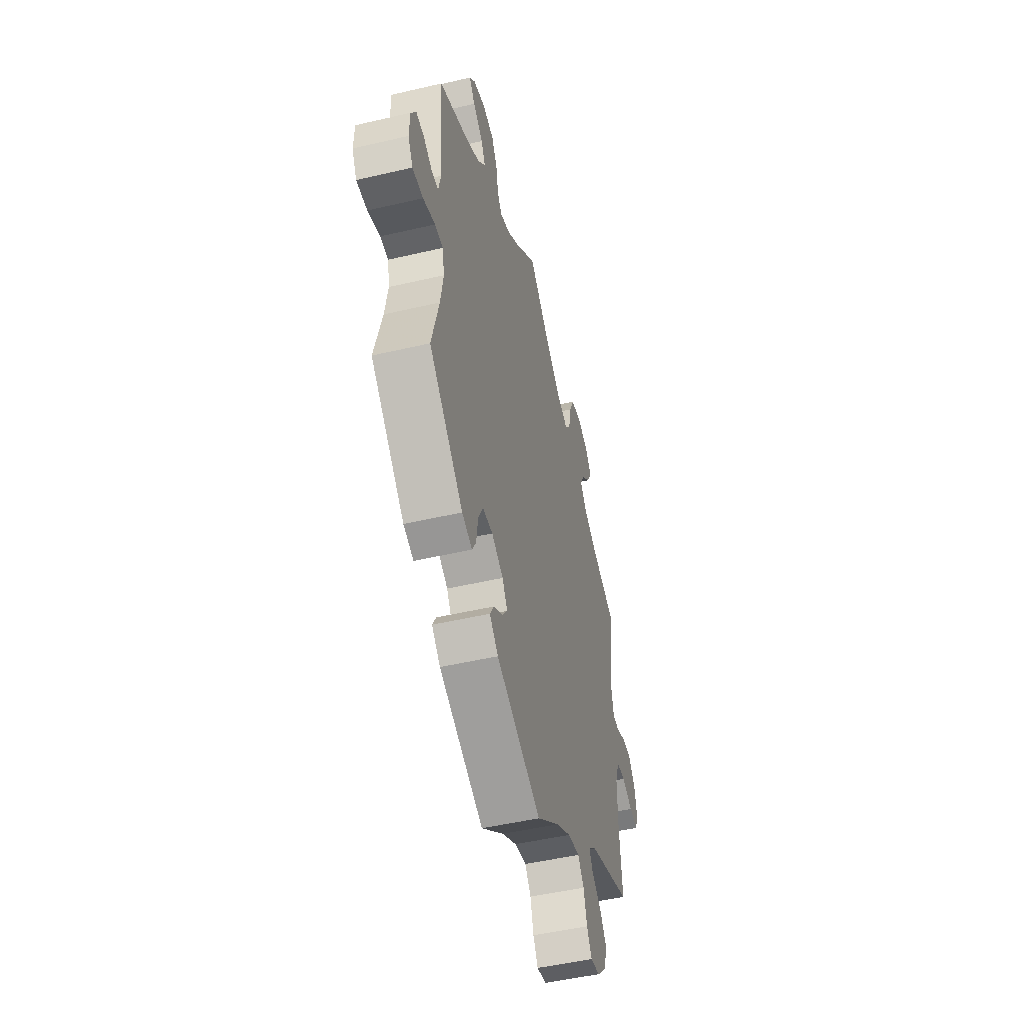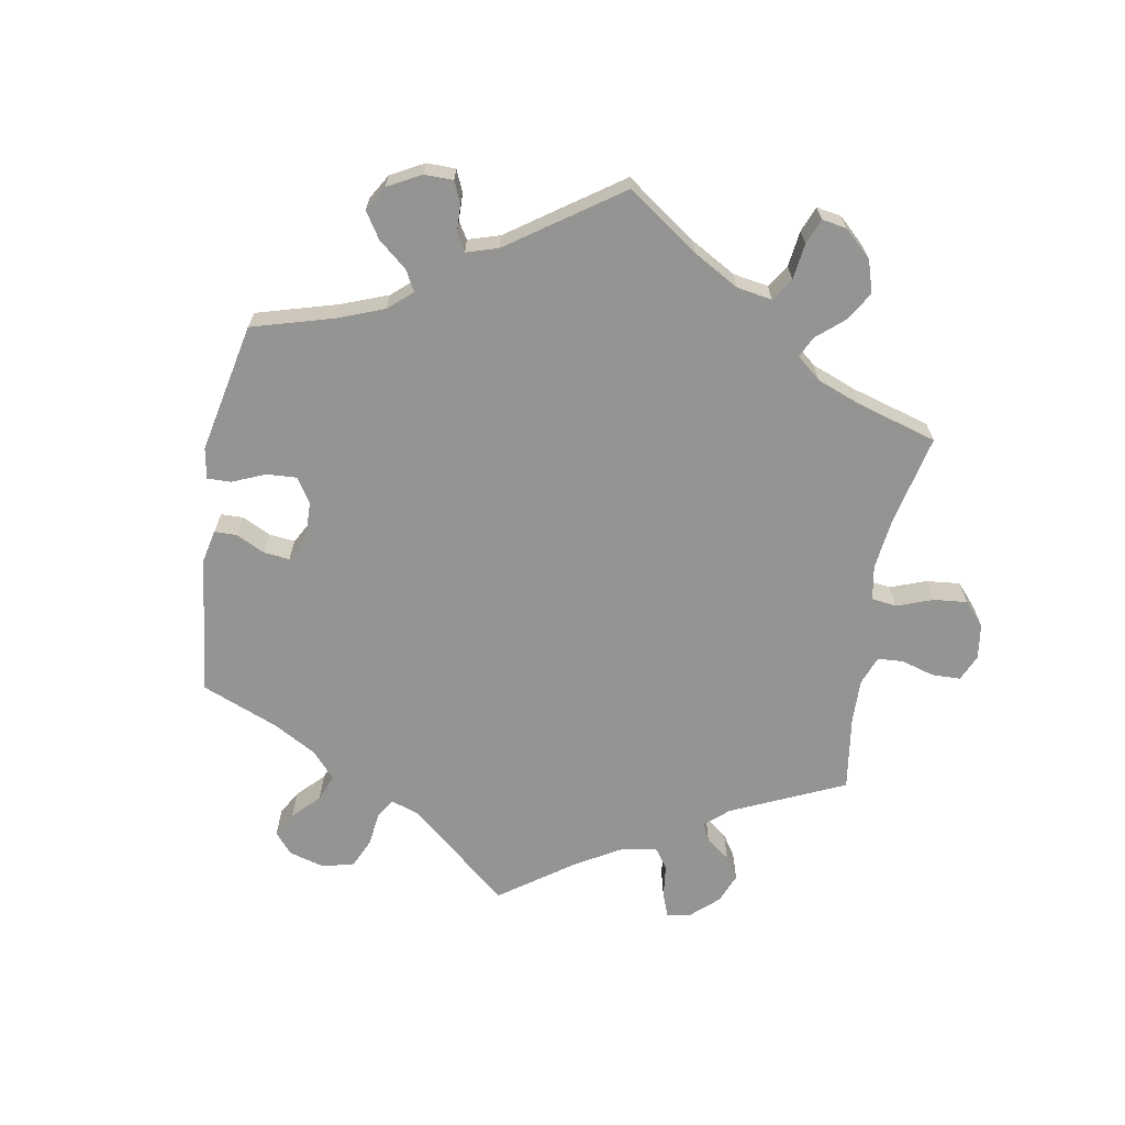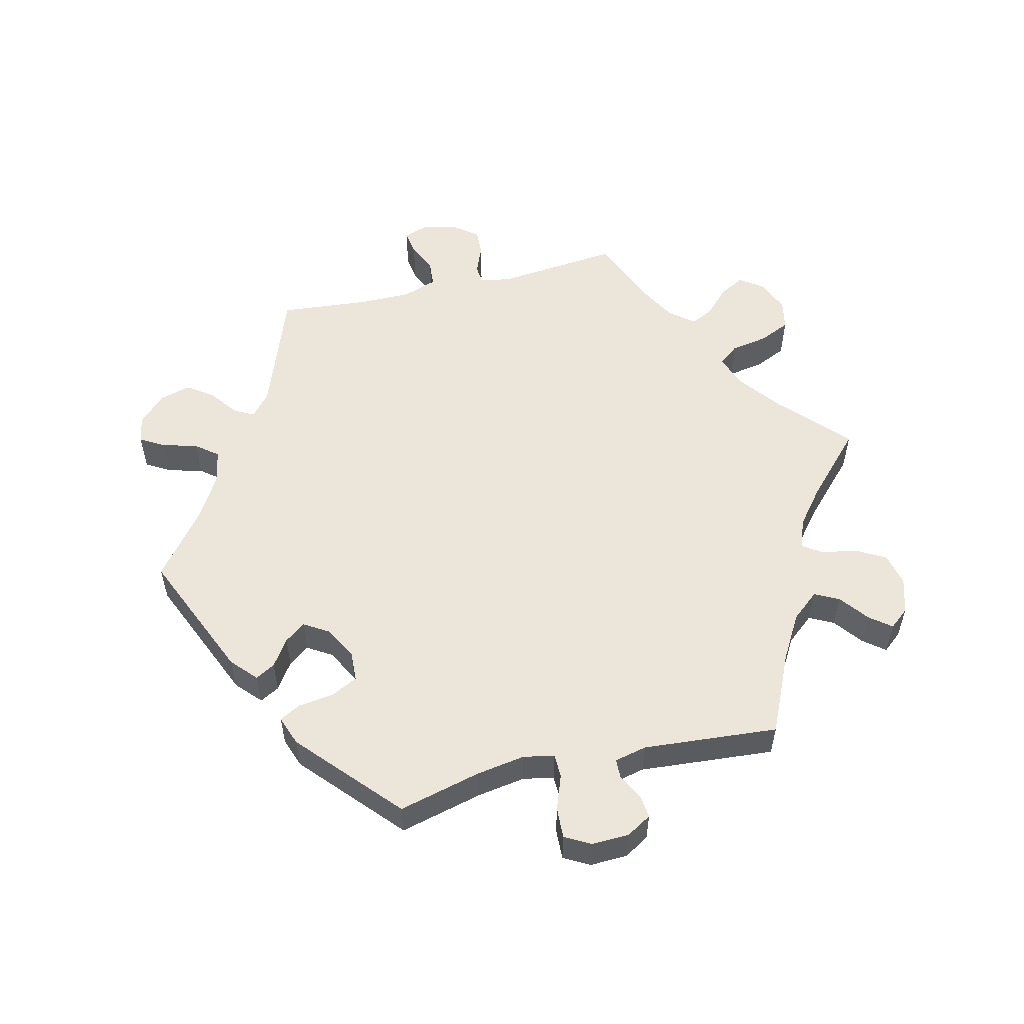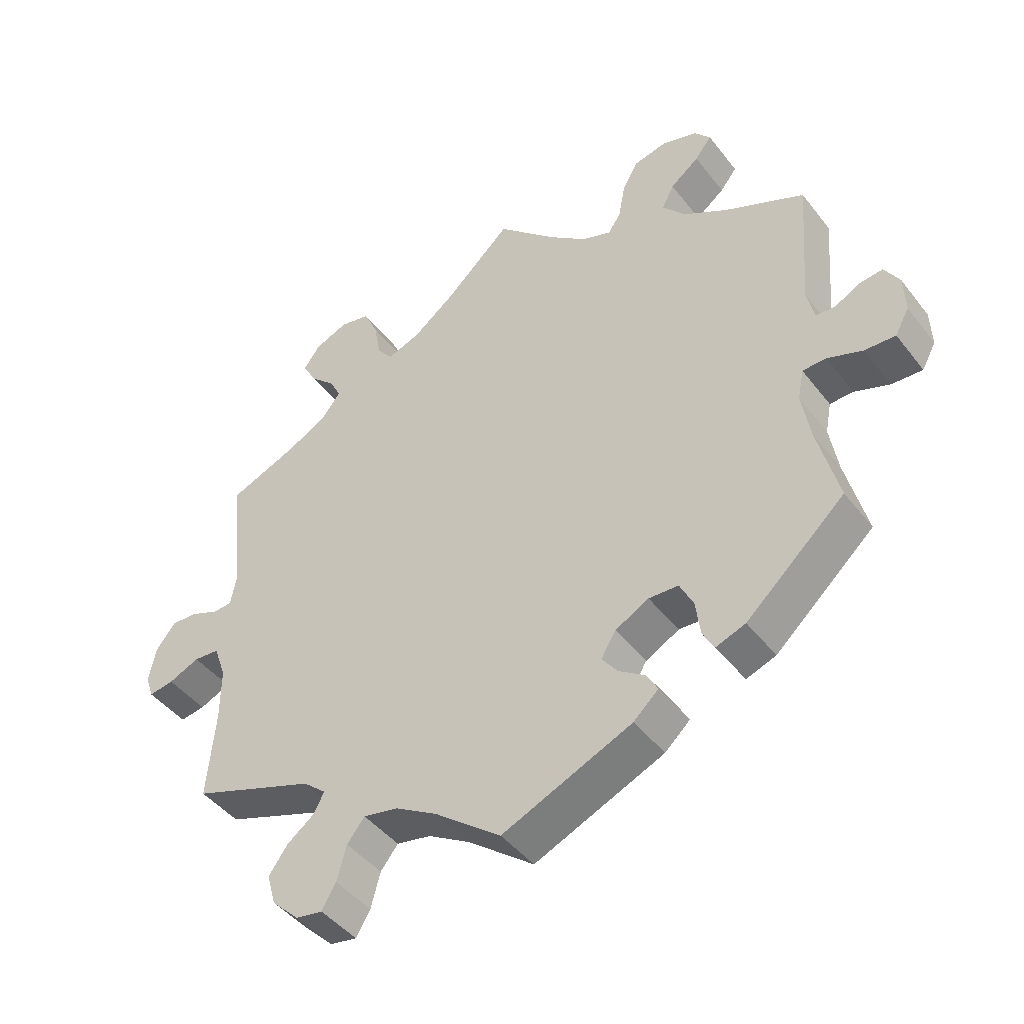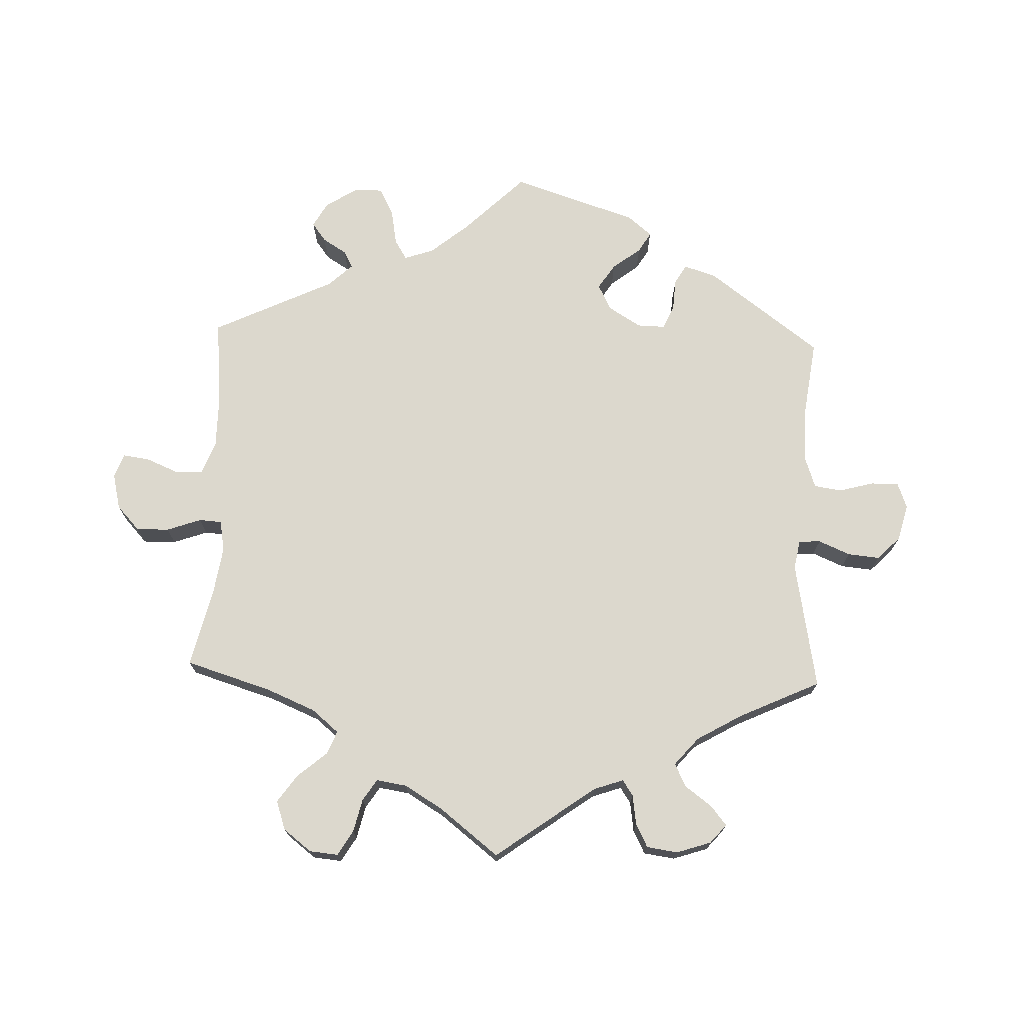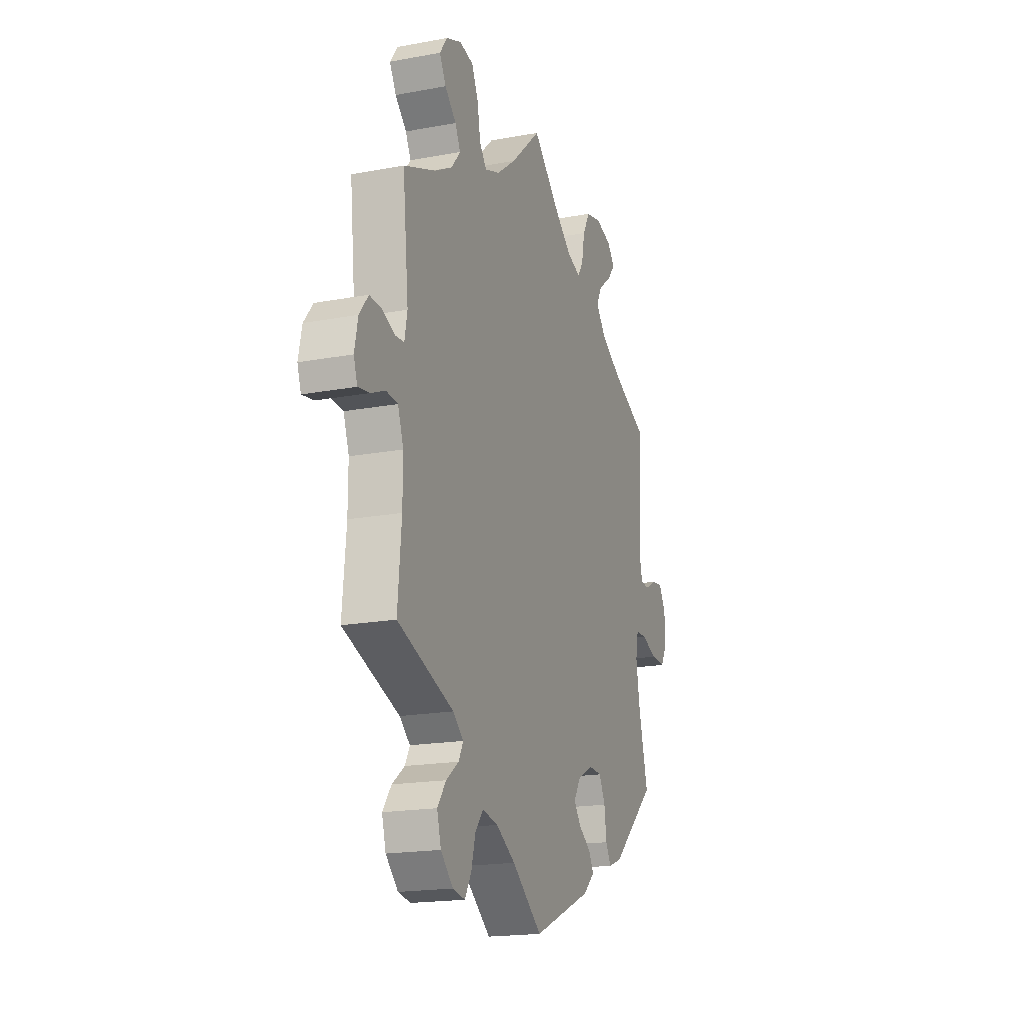
<metadata>
{"format":"obj","ext":"obj","renderer":"f3d","projection":"perspective","resolution":1024,"background":"white","views":[{"elev":-49.4,"azim":-75.5,"up":"+Z"},{"elev":-66.9,"azim":-69.8,"up":"+Y"},{"elev":54.5,"azim":-103.4,"up":"+Y"},{"elev":-44.8,"azim":-144.8,"up":"+Z"},{"elev":72.4,"azim":62.0,"up":"+Y"},{"elev":-18.5,"azim":109.7,"up":"+Z"}]}
</metadata>
<code>
v 0.099 0.07 0.486
v 0.162 0.07 0.438
v 0.211 0.07 0.42
v 0.234 0.07 0.45
v 0.244 0.07 0.506
v 0.265 0.07 0.552
v 0.31 0.07 0.561
v 0.359 0.07 0.541
v 0.384 0.07 0.506
v 0.363 0.07 0.468
v 0.326 0.07 0.433
v 0.309 0.07 0.399
v 0.338 0.07 0.363
v 0.396 0.07 0.331
v 0.5 0.07 0.289
v 0.481 0.07 0.105
v 0.49 0.07 0.059
v 0.518 0.07 0.057
v 0.56 0.07 0.074
v 0.599 0.07 0.076
v 0.628 0.07 0.039
v 0.639 0.07 -0.014
v 0.627 0.07 -0.049
v 0.59 0.07 -0.043
v 0.544 0.07 -0.023
v 0.506 0.07 -0.026
v 0.488 0.07 -0.077
v 0.488 0.07 -0.156
v 0.5 0.07 -0.289
v 0.317 0.07 -0.355
v 0.283 0.07 -0.384
v 0.298 0.07 -0.413
v 0.339 0.07 -0.444
v 0.367 0.07 -0.483
v 0.354 0.07 -0.53
v 0.314 0.07 -0.569
v 0.274 0.07 -0.576
v 0.253 0.07 -0.54
v 0.239 0.07 -0.488
v 0.213 0.07 -0.455
v 0.162 0.07 -0.465
v 0.099 0.07 -0.502
v 0.001 0.07 -0.578
v -0.192 0.07 -0.495
v -0.229 0.07 -0.461
v -0.213 0.07 -0.432
v -0.173 0.07 -0.405
v -0.15 0.07 -0.374
v -0.172 0.07 -0.338
v -0.222 0.07 -0.311
v -0.266 0.07 -0.313
v -0.286 0.07 -0.353
v -0.293 0.07 -0.406
v -0.31 0.07 -0.437
v -0.354 0.07 -0.421
v -0.501 0.07 -0.289
v -0.47 0.07 -0.167
v -0.458 0.07 -0.094
v -0.467 0.07 -0.048
v -0.502 0.07 -0.047
v -0.554 0.07 -0.066
v -0.6 0.07 -0.068
v -0.621 0.07 -0.03
v -0.619 0.07 0.026
v -0.597 0.07 0.063
v -0.562 0.07 0.059
v -0.525 0.07 0.039
v -0.496 0.07 0.04
v -0.485 0.07 0.088
v -0.501 0.07 0.289
v -0.383 0.07 0.343
v -0.316 0.07 0.382
v -0.282 0.07 0.423
v -0.3 0.07 0.459
v -0.343 0.07 0.492
v -0.368 0.07 0.524
v -0.344 0.07 0.553
v -0.291 0.07 0.569
v -0.242 0.07 0.558
v -0.218 0.07 0.515
v -0.208 0.07 0.461
v -0.189 0.07 0.433
v -0.145 0.07 0.449
v -0.09 0.07 0.493
v 0 0.07 0.578
v 0.099 0 0.486
v 0.162 0 0.438
v 0.211 0 0.42
v 0.234 0 0.45
v 0.244 0 0.506
v 0.265 0 0.552
v 0.31 0 0.561
v 0.359 0 0.541
v 0.384 0 0.506
v 0.363 0 0.468
v 0.326 0 0.433
v 0.309 0 0.399
v 0.338 0 0.363
v 0.396 0 0.331
v 0.5 0 0.289
v 0.481 0 0.105
v 0.49 0 0.059
v 0.518 0 0.057
v 0.56 0 0.074
v 0.599 0 0.076
v 0.628 0 0.039
v 0.639 0 -0.014
v 0.627 0 -0.049
v 0.59 0 -0.043
v 0.544 0 -0.023
v 0.506 0 -0.026
v 0.488 0 -0.077
v 0.488 0 -0.156
v 0.5 0 -0.289
v 0.317 0 -0.355
v 0.283 0 -0.384
v 0.298 0 -0.413
v 0.339 0 -0.444
v 0.367 0 -0.483
v 0.354 0 -0.53
v 0.314 0 -0.569
v 0.274 0 -0.576
v 0.253 0 -0.54
v 0.239 0 -0.488
v 0.213 0 -0.455
v 0.162 0 -0.465
v 0.099 0 -0.502
v 0.001 0 -0.578
v -0.192 0 -0.495
v -0.229 0 -0.461
v -0.213 0 -0.432
v -0.173 0 -0.405
v -0.15 0 -0.374
v -0.172 0 -0.338
v -0.222 0 -0.311
v -0.266 0 -0.313
v -0.286 0 -0.353
v -0.293 0 -0.406
v -0.31 0 -0.437
v -0.354 0 -0.421
v -0.501 0 -0.289
v -0.47 0 -0.167
v -0.458 0 -0.094
v -0.467 0 -0.048
v -0.502 0 -0.047
v -0.554 0 -0.066
v -0.6 0 -0.068
v -0.621 0 -0.03
v -0.619 0 0.026
v -0.597 0 0.063
v -0.562 0 0.059
v -0.525 0 0.039
v -0.496 0 0.04
v -0.485 0 0.088
v -0.501 0 0.289
v -0.383 0 0.343
v -0.316 0 0.382
v -0.282 0 0.423
v -0.3 0 0.459
v -0.343 0 0.492
v -0.368 0 0.524
v -0.344 0 0.553
v -0.291 0 0.569
v -0.242 0 0.558
v -0.218 0 0.515
v -0.208 0 0.461
v -0.189 0 0.433
v -0.145 0 0.449
v -0.09 0 0.493
v 0 0 0.578
f 84 85 1
f 83 84 1 2
f 82 83 2 3
f 78 79 80 81
f 78 81 82
f 77 78 82
f 74 75 76 77
f 73 74 77 82
f 72 73 82 3
f 69 70 71
f 68 69 71 72
f 64 65 66 67
f 64 67 68
f 63 64 68
f 60 61 62 63
f 59 60 63 68
f 54 55 56 57
f 52 53 54 57
f 51 52 57 58
f 50 51 58 59
f 44 45 46 47
f 42 43 44 47
f 41 42 47 48
f 40 41 48 49
f 36 37 38 39
f 36 39 40
f 35 36 40
f 32 33 34 35
f 31 32 35 40
f 28 29 30
f 27 28 30 31
f 26 27 31 40
f 22 23 24 25
f 22 25 26
f 21 22 26
f 18 19 20 21
f 17 18 21 26
f 16 17 26 40
f 14 15 16 40
f 8 9 10 11
f 8 11 12
f 7 8 12
f 4 5 6 7
f 4 7 12
f 3 4 12 13
f 50 59 68 72
f 40 49 50 72
f 14 40 72
f 3 13 14 72
f 86 170 169
f 87 86 169 168
f 88 87 168 167
f 166 165 164 163
f 167 166 163
f 167 163 162
f 162 161 160 159
f 167 162 159 158
f 88 167 158 157
f 156 155 154
f 157 156 154 153
f 152 151 150 149
f 153 152 149
f 153 149 148
f 148 147 146 145
f 153 148 145 144
f 142 141 140 139
f 142 139 138 137
f 143 142 137 136
f 144 143 136 135
f 132 131 130 129
f 132 129 128 127
f 133 132 127 126
f 134 133 126 125
f 124 123 122 121
f 125 124 121
f 125 121 120
f 120 119 118 117
f 125 120 117 116
f 115 114 113
f 116 115 113 112
f 125 116 112 111
f 110 109 108 107
f 111 110 107
f 111 107 106
f 106 105 104 103
f 111 106 103 102
f 125 111 102 101
f 125 101 100 99
f 96 95 94 93
f 97 96 93
f 97 93 92
f 92 91 90 89
f 97 92 89
f 98 97 89 88
f 157 153 144 135
f 157 135 134 125
f 157 125 99
f 157 99 98 88
f 1 86 87 2
f 2 87 88 3
f 3 88 89 4
f 4 89 90 5
f 5 90 91 6
f 6 91 92 7
f 7 92 93 8
f 8 93 94 9
f 9 94 95 10
f 10 95 96 11
f 11 96 97 12
f 12 97 98 13
f 13 98 99 14
f 14 99 100 15
f 15 100 101 16
f 16 101 102 17
f 17 102 103 18
f 18 103 104 19
f 19 104 105 20
f 20 105 106 21
f 21 106 107 22
f 22 107 108 23
f 23 108 109 24
f 24 109 110 25
f 25 110 111 26
f 26 111 112 27
f 27 112 113 28
f 28 113 114 29
f 29 114 115 30
f 30 115 116 31
f 31 116 117 32
f 32 117 118 33
f 33 118 119 34
f 34 119 120 35
f 35 120 121 36
f 36 121 122 37
f 37 122 123 38
f 38 123 124 39
f 39 124 125 40
f 40 125 126 41
f 41 126 127 42
f 42 127 128 43
f 43 128 129 44
f 44 129 130 45
f 45 130 131 46
f 46 131 132 47
f 47 132 133 48
f 48 133 134 49
f 49 134 135 50
f 50 135 136 51
f 51 136 137 52
f 52 137 138 53
f 53 138 139 54
f 54 139 140 55
f 55 140 141 56
f 56 141 142 57
f 57 142 143 58
f 58 143 144 59
f 59 144 145 60
f 60 145 146 61
f 61 146 147 62
f 62 147 148 63
f 63 148 149 64
f 64 149 150 65
f 65 150 151 66
f 66 151 152 67
f 67 152 153 68
f 68 153 154 69
f 69 154 155 70
f 70 155 156 71
f 71 156 157 72
f 72 157 158 73
f 73 158 159 74
f 74 159 160 75
f 75 160 161 76
f 76 161 162 77
f 77 162 163 78
f 78 163 164 79
f 79 164 165 80
f 80 165 166 81
f 81 166 167 82
f 82 167 168 83
f 83 168 169 84
f 84 169 170 85
f 85 170 86 1

</code>
